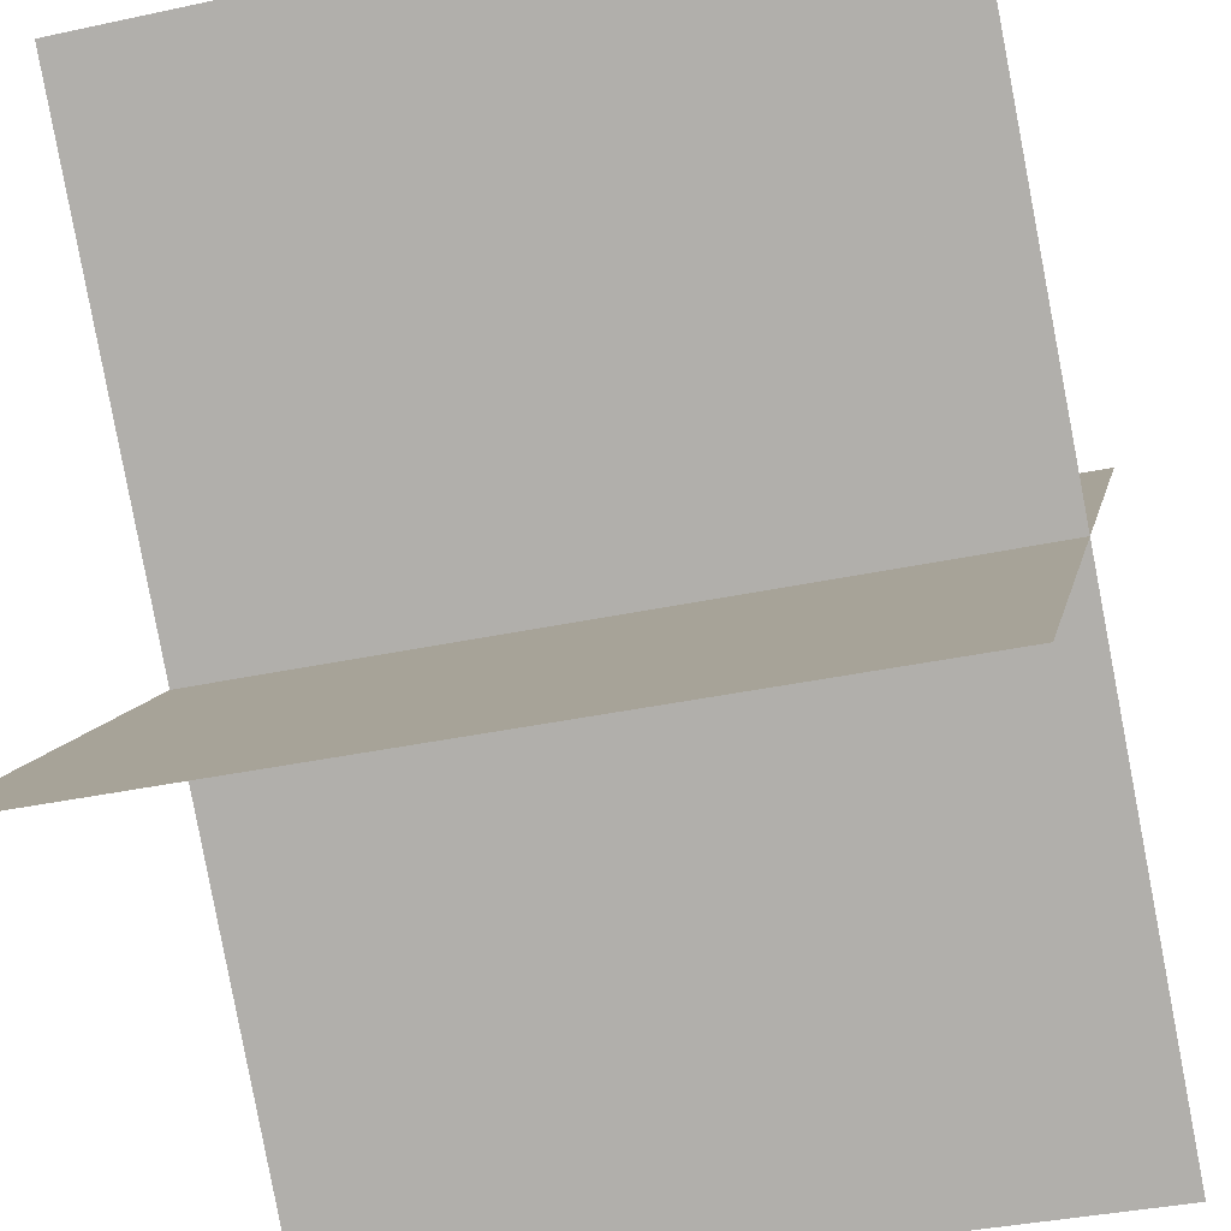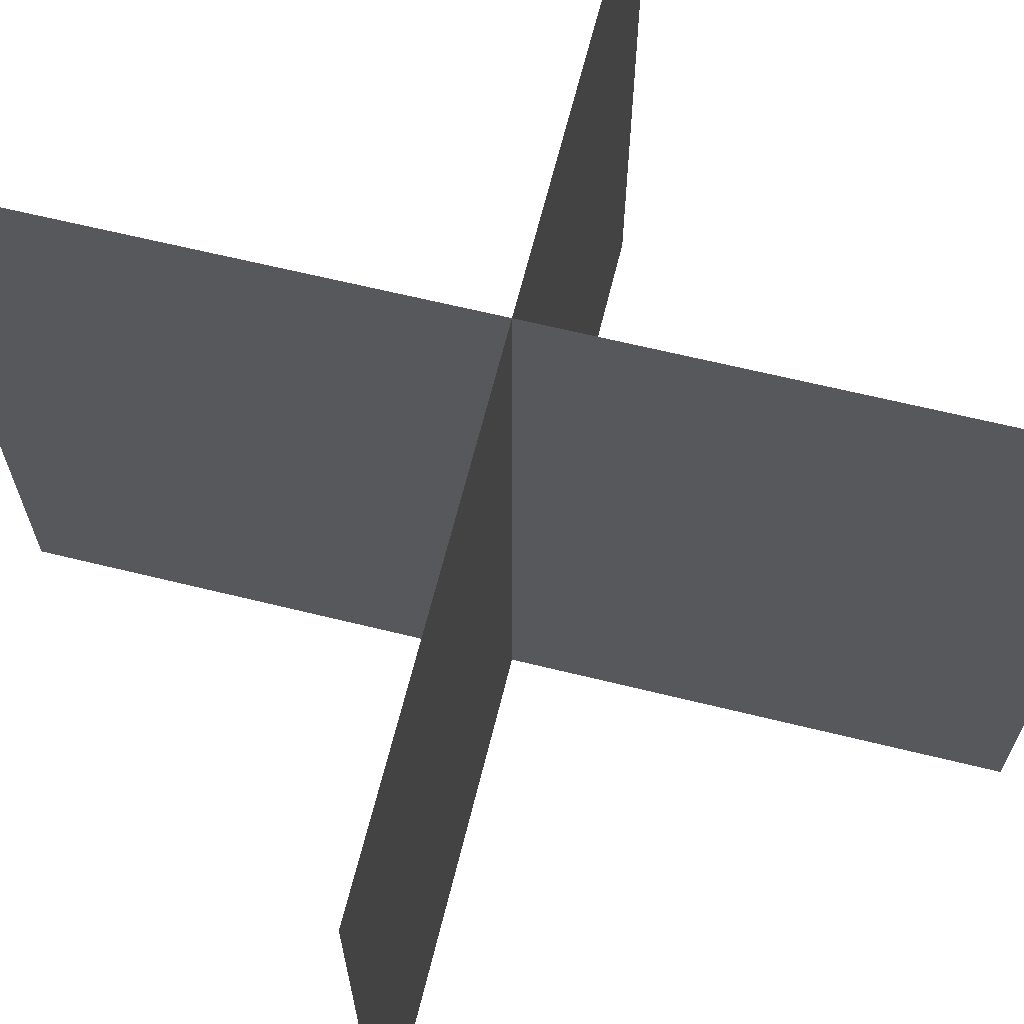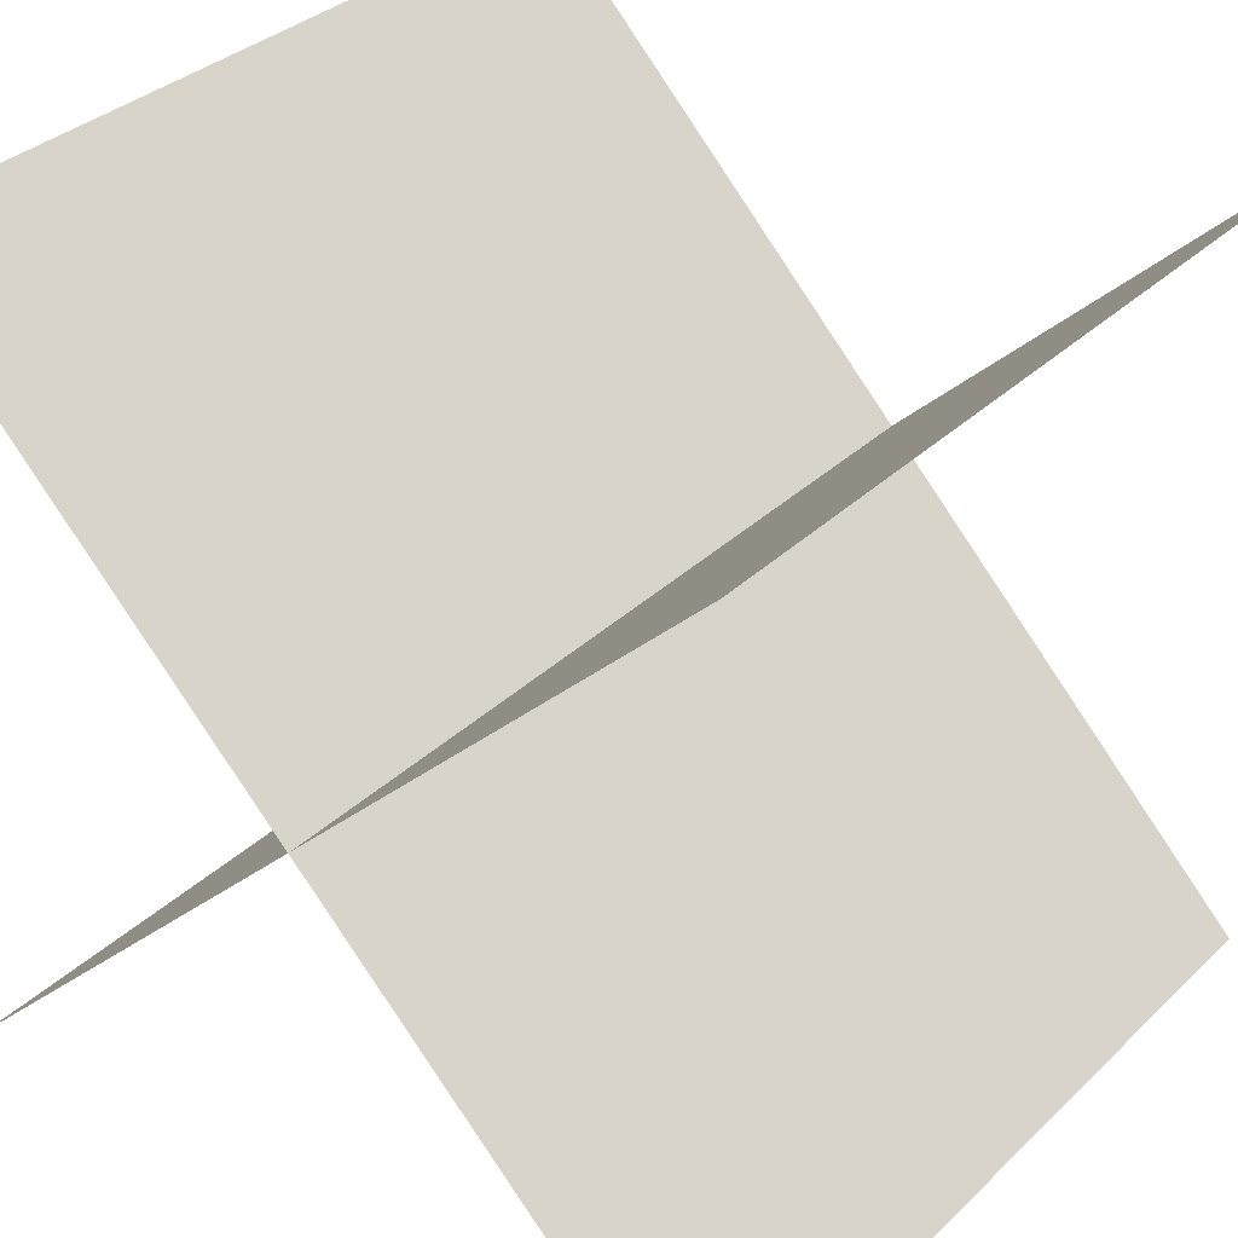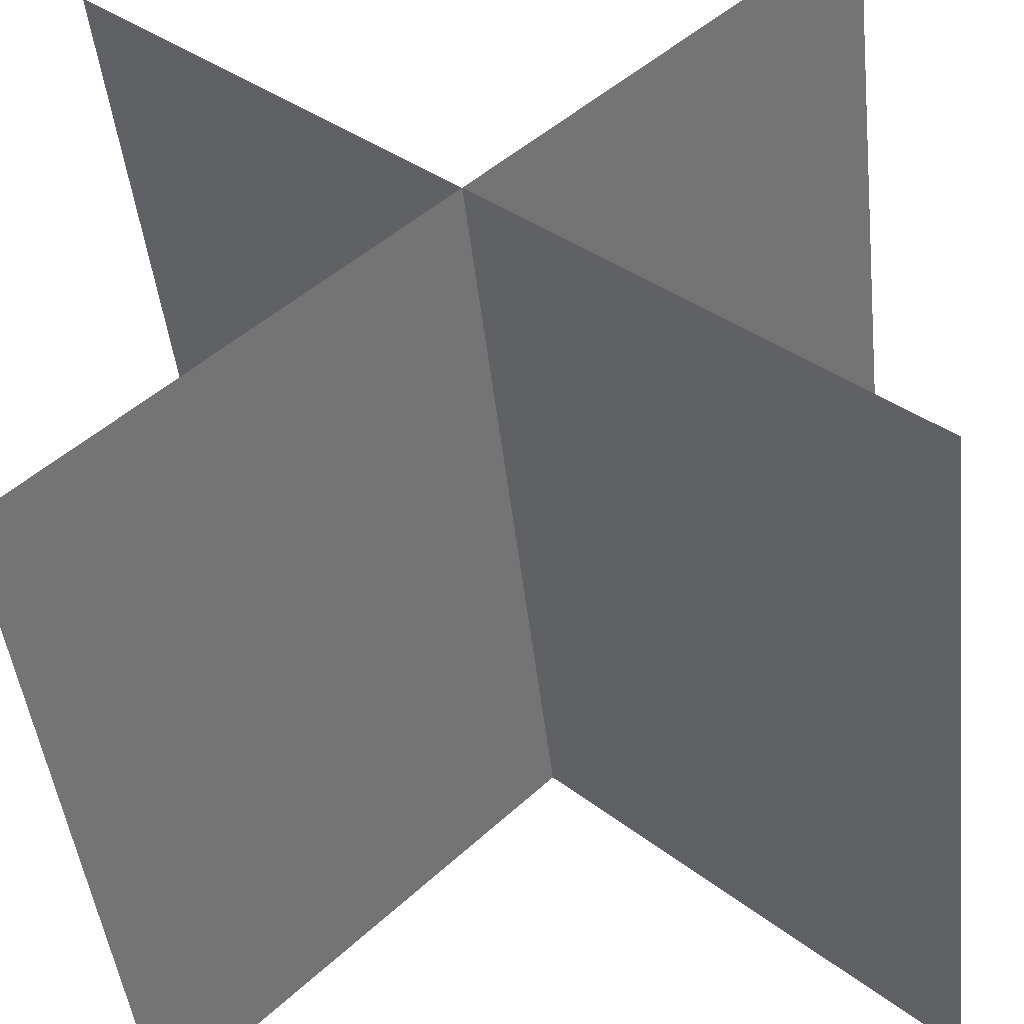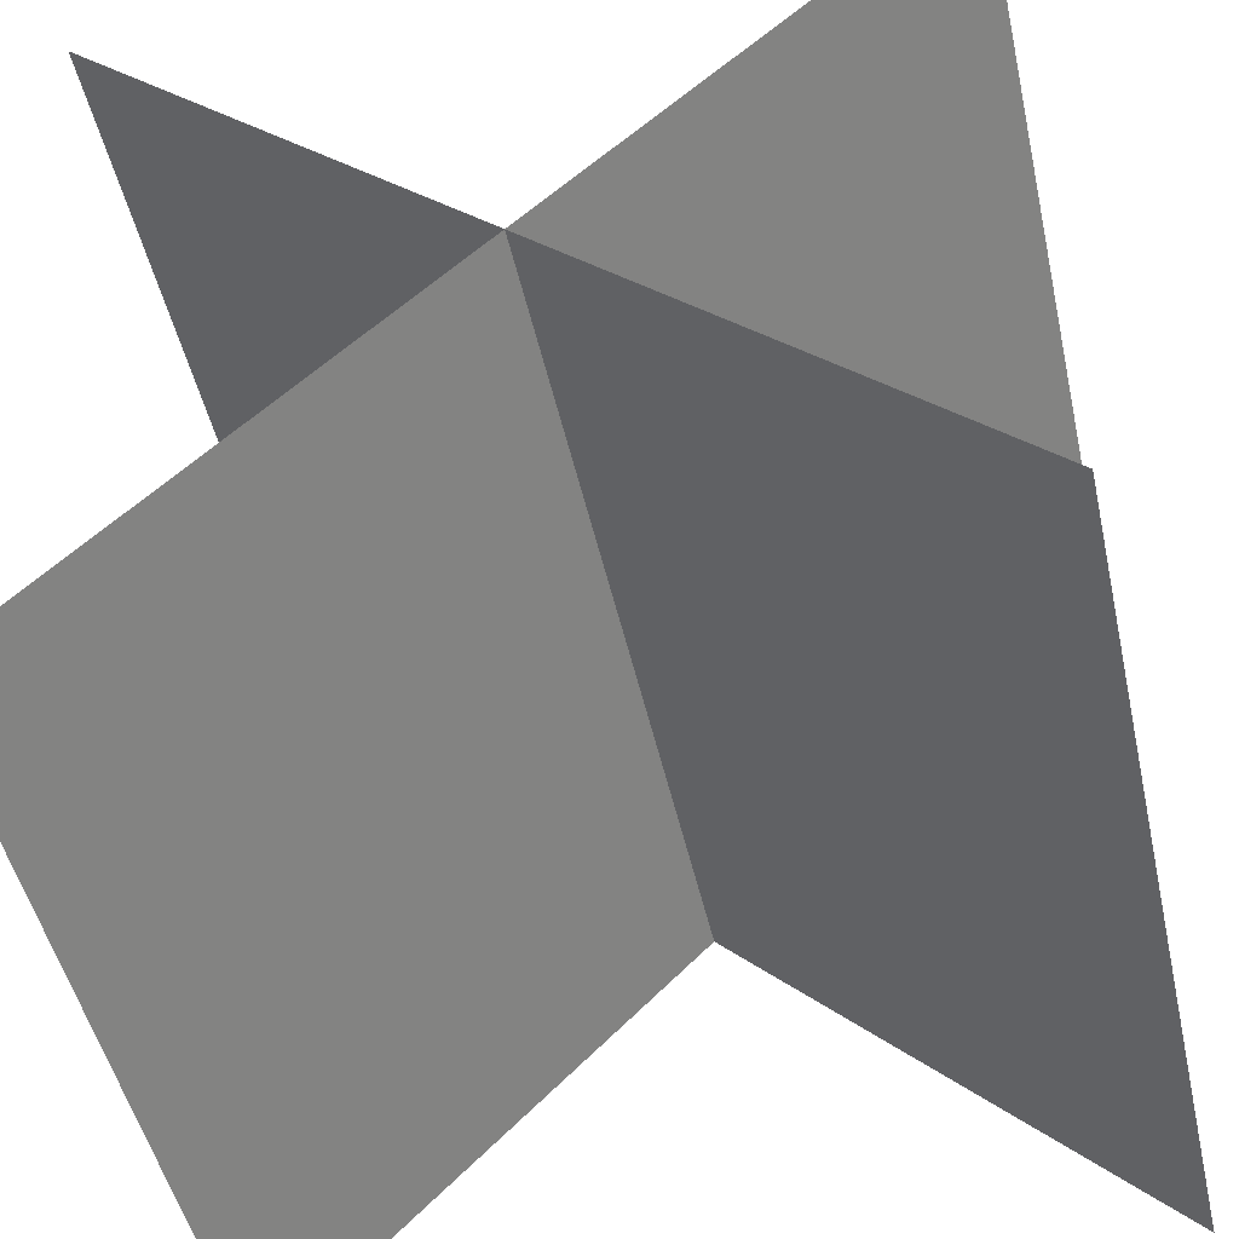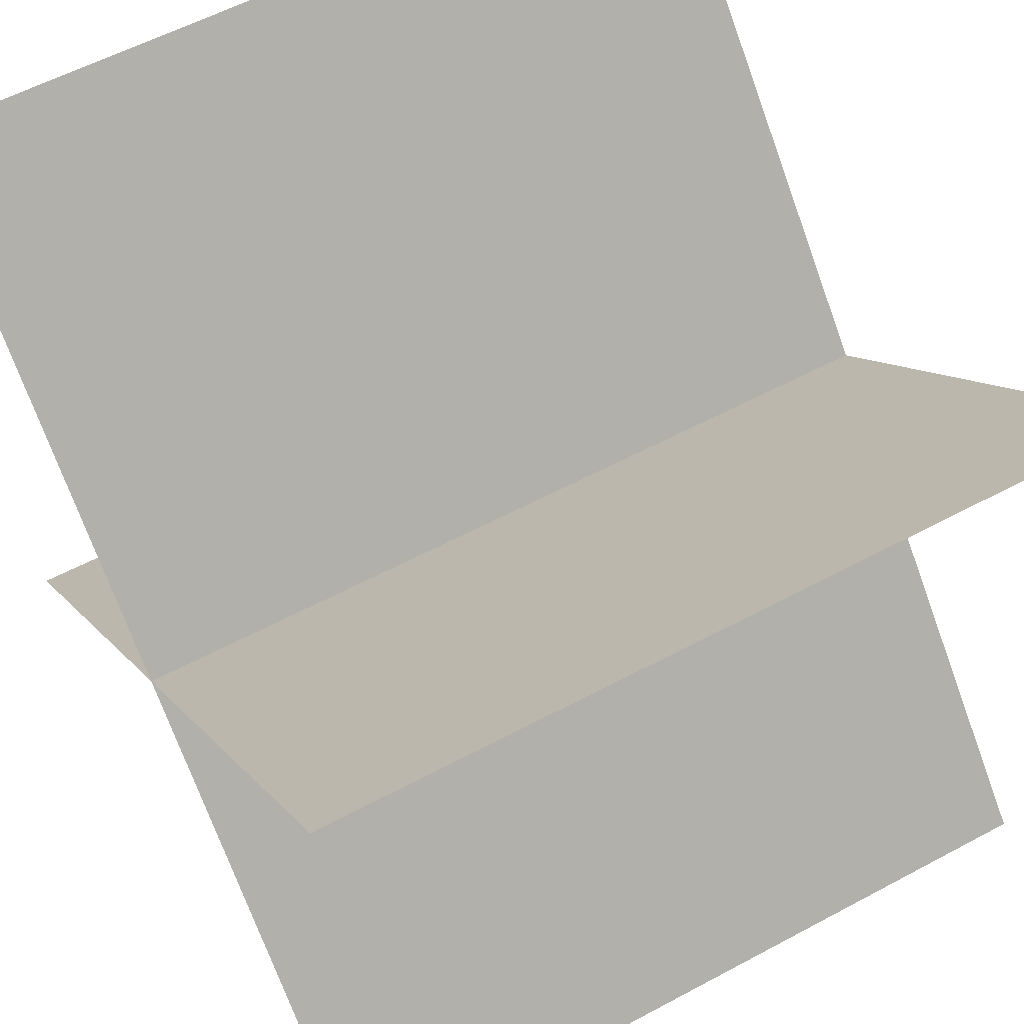
<metadata>
{"format":"obj","ext":"obj","renderer":"f3d","projection":"perspective","resolution":1024,"background":"white","views":[{"elev":-37.6,"azim":-74.7,"up":"+Z"},{"elev":65.0,"azim":-121.1,"up":"+Y"},{"elev":34.4,"azim":-141.4,"up":"+Z"},{"elev":-47.8,"azim":-173.5,"up":"+Z"},{"elev":-48.9,"azim":-167.5,"up":"+Z"},{"elev":57.9,"azim":61.0,"up":"+Z"}]}
</metadata>
<code>
v 0 0 0 #1
v 0 1 0 #2
v 1 1 1 #3
v 1 0 1 #4
v 1 0 0 #5
v 1 1 0 #6
v 0 1 1 #7
v 0 0 1 #8
f 1 3 2
f 1 4 3
f 1 2 3
f 1 3 4
f 5 7 6
f 5 8 7
f 5 6 7
f 5 7 8

</code>
